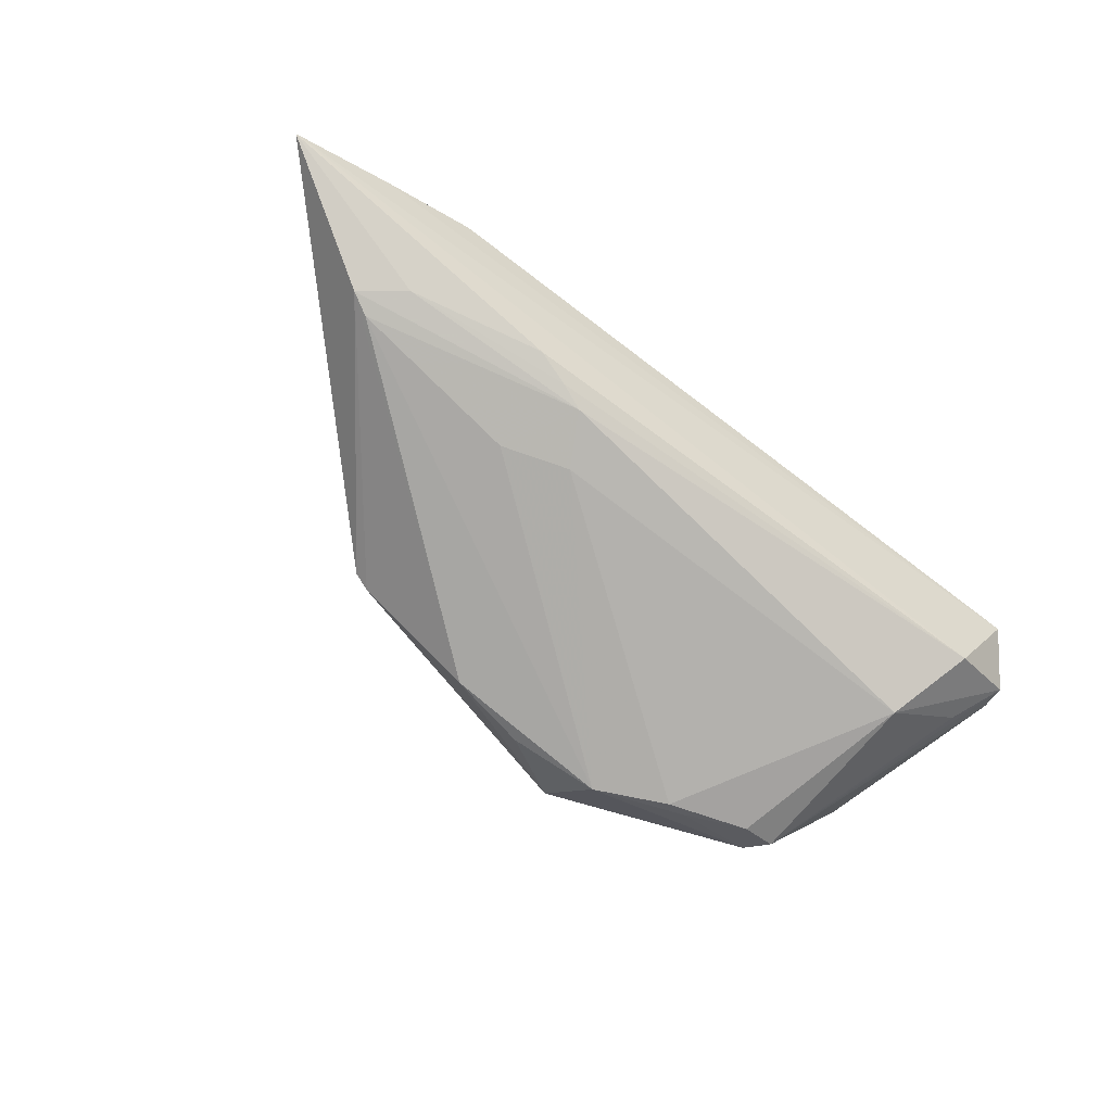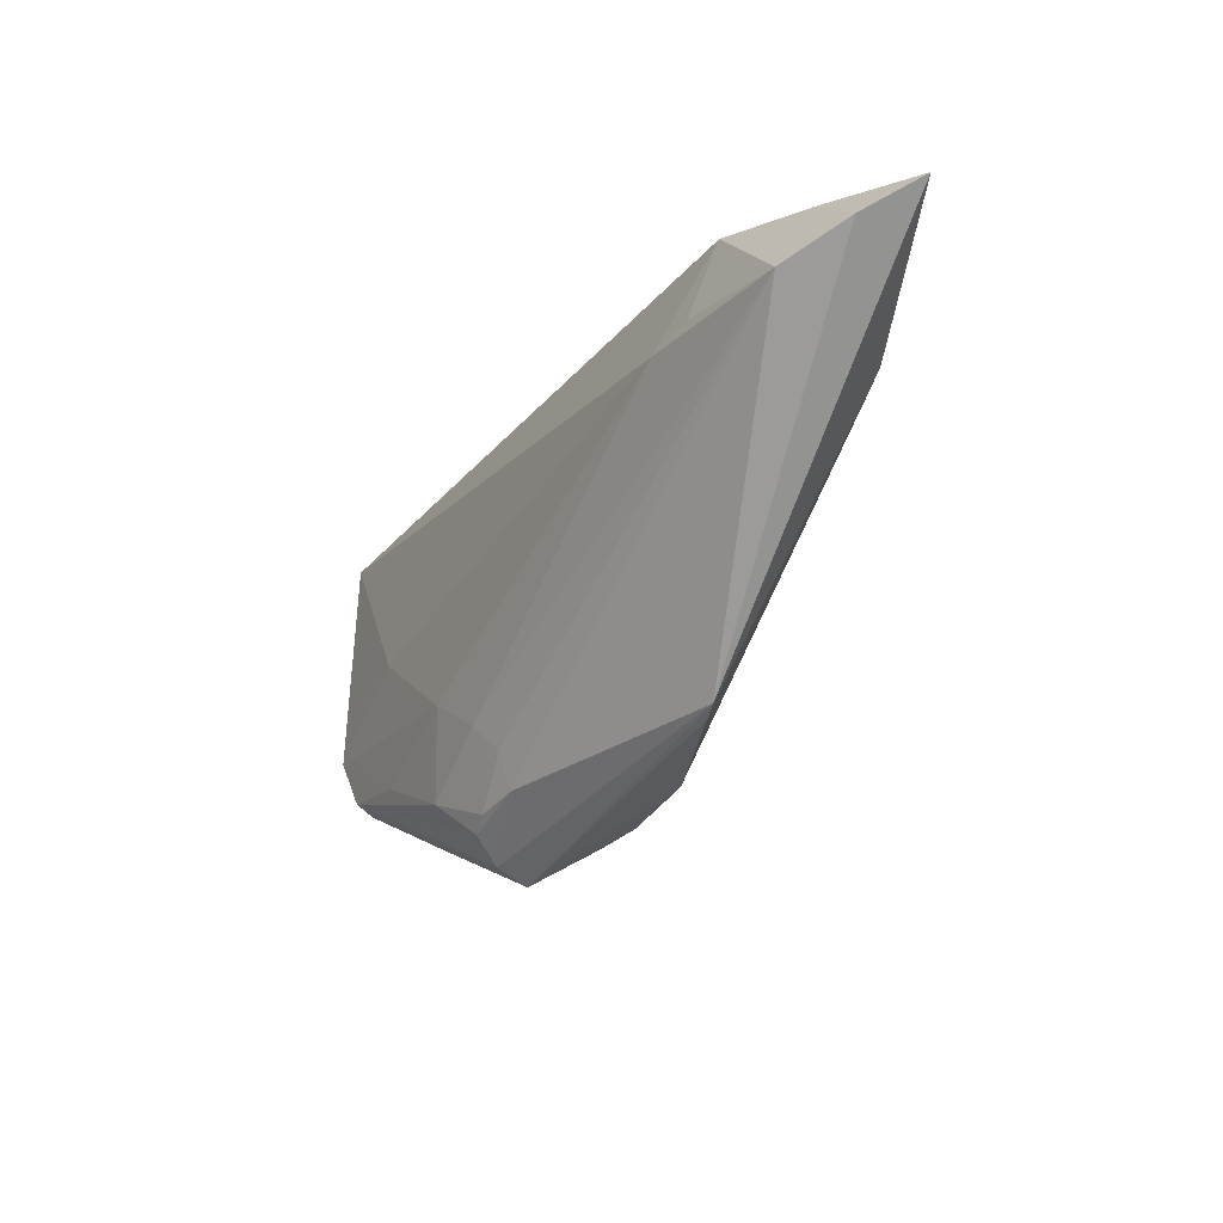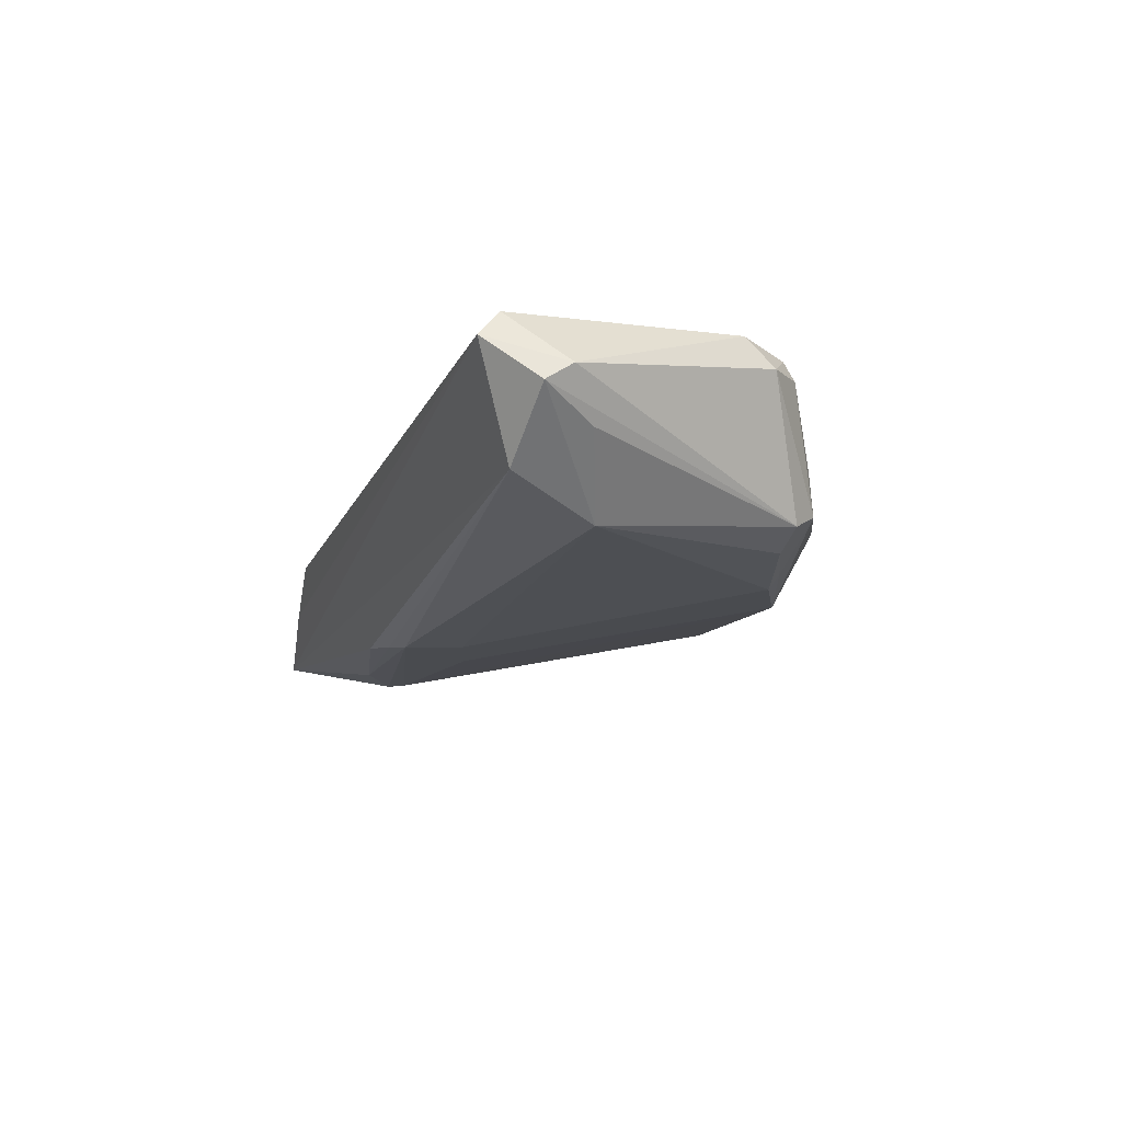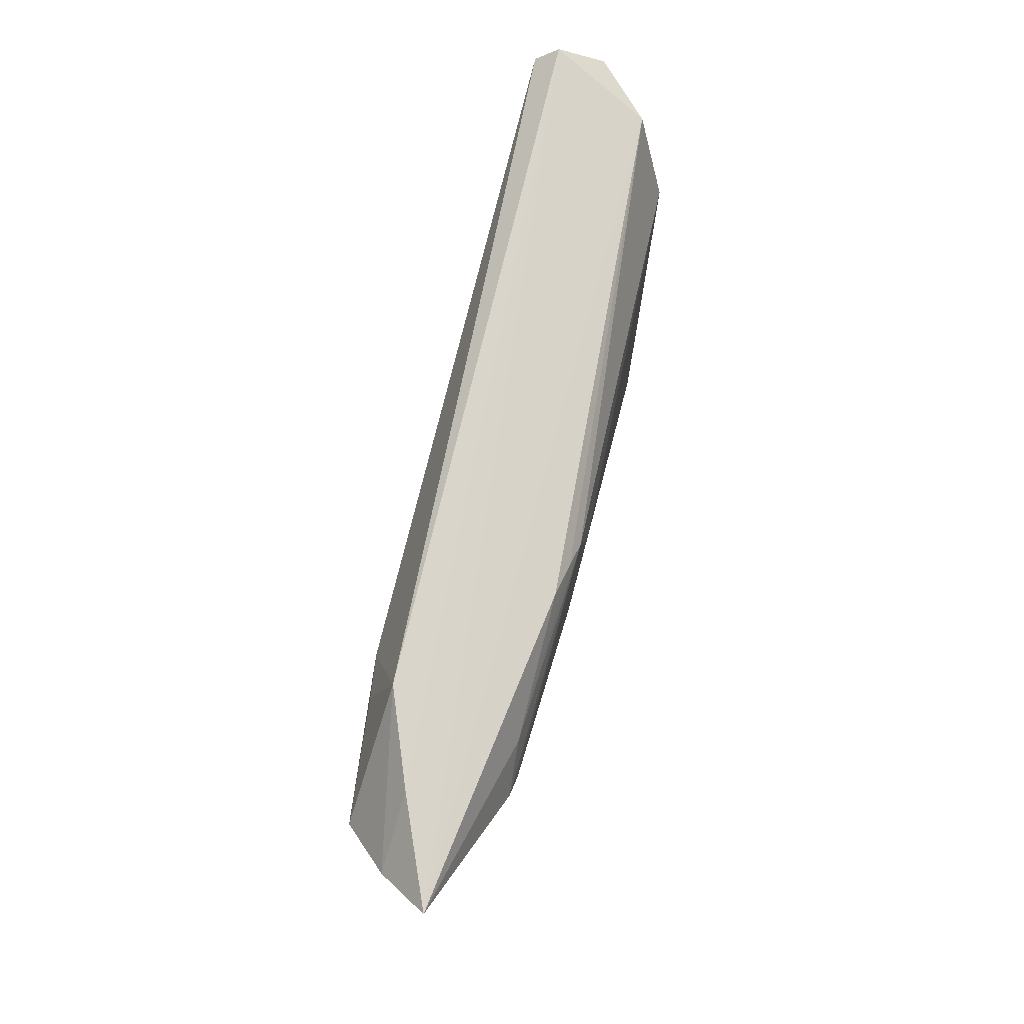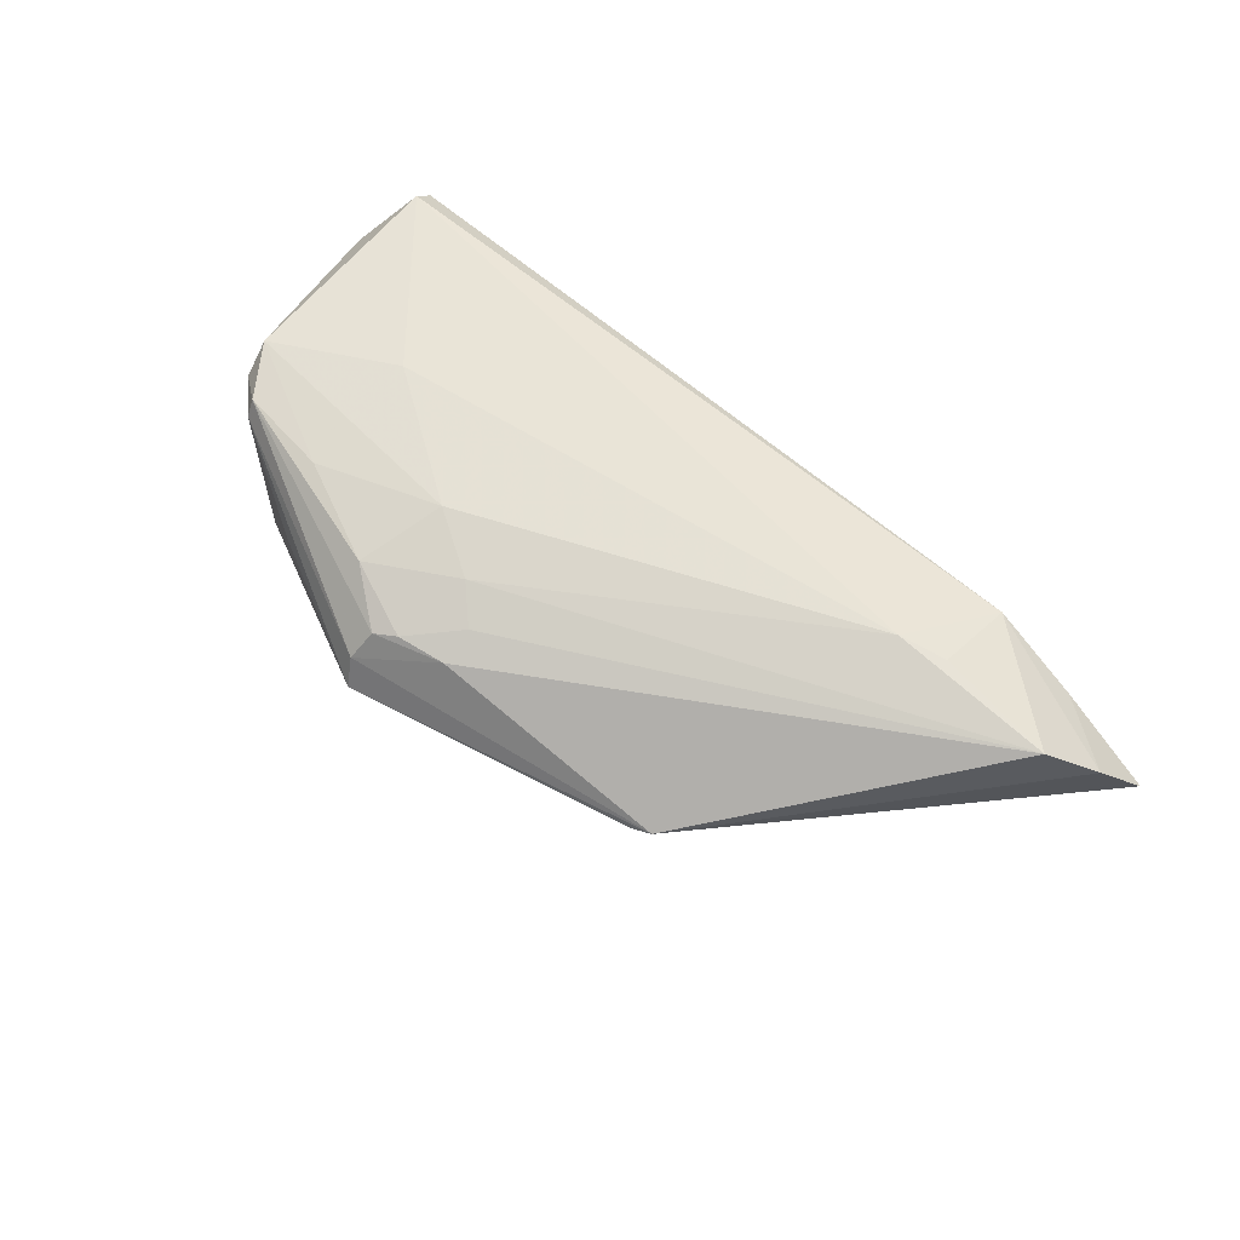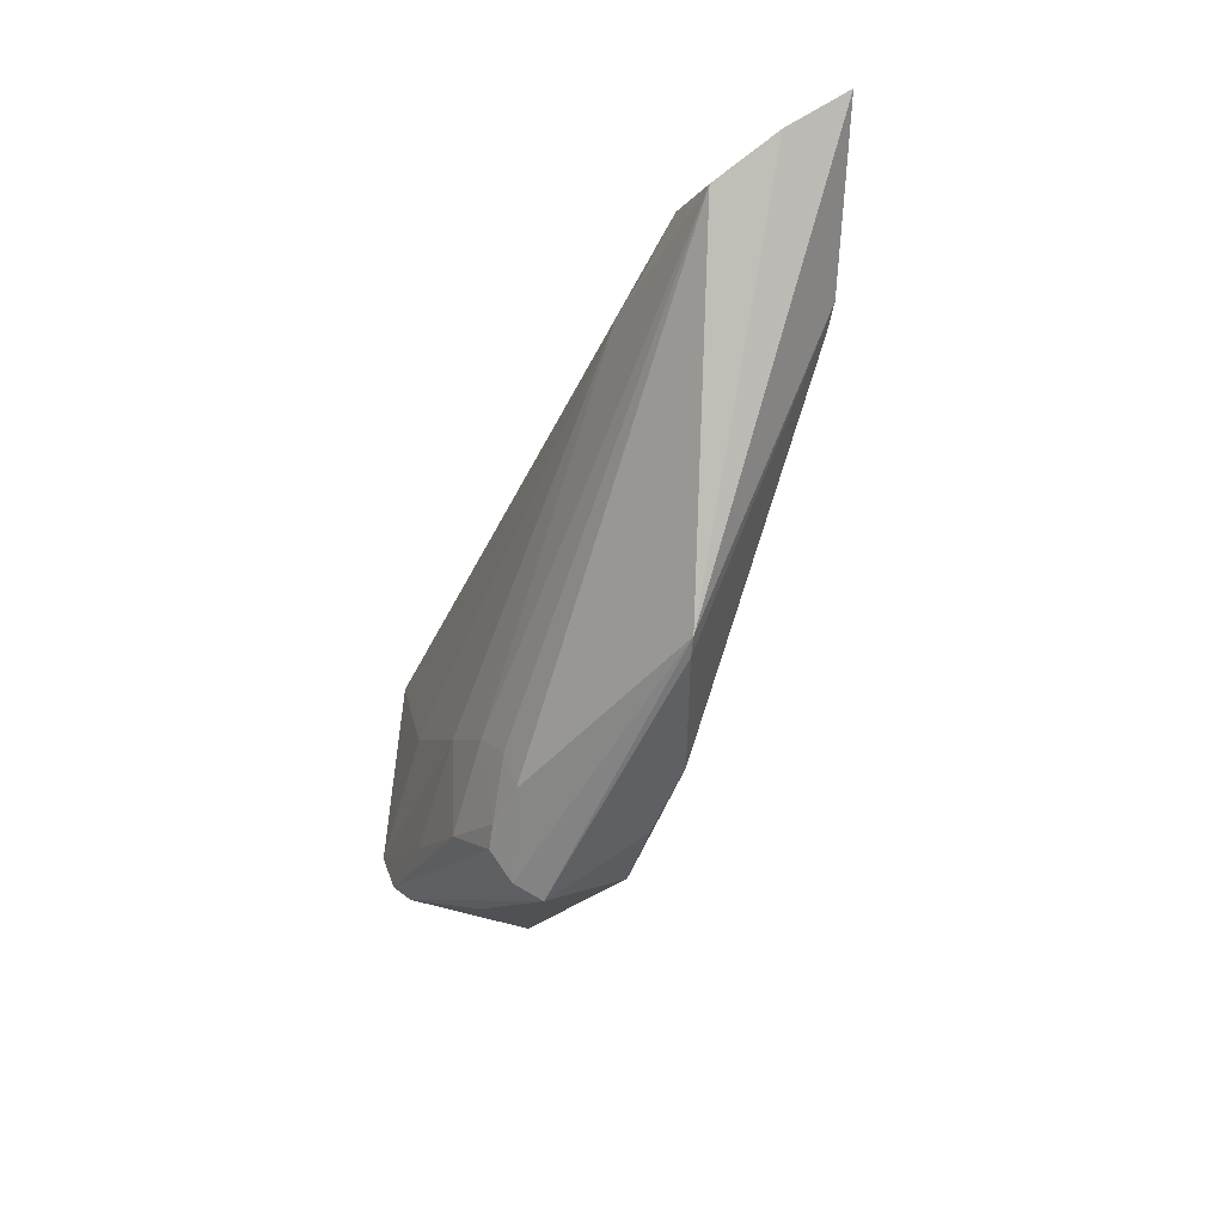
<metadata>
{"format":"obj","ext":"obj","renderer":"f3d","projection":"perspective","resolution":1024,"background":"white","views":[{"elev":-79.3,"azim":143.1,"up":"+Z"},{"elev":-23.6,"azim":61.0,"up":"+Y"},{"elev":-17.6,"azim":-108.4,"up":"+Z"},{"elev":67.2,"azim":101.8,"up":"+Y"},{"elev":67.1,"azim":40.4,"up":"+Z"},{"elev":-38.8,"azim":68.1,"up":"+Y"}]}
</metadata>
<code>
v -0.03749 -0.01114 0.009727
v 0.009959 0.0181 -0.01062
v 0.04864 0.01521 0.009177
v -0.03792 0.004891 0.01042
v -0.04893 -0.01096 0.007054
v 0.0173 -0.0183 -0.001623
v 0.03808 0.01134 -0.008643
v -0.05331 -0.003059 0.009612
v 0.046 0.02567 0.00251
v -0.03622 -0.01836 0.002116
v -0.01844 -0.02709 0.0005985
v -0.05307 -0.006801 0.006381
v 0.01336 0.01949 -0.00991
v -0.01391 -0.01082 0.01011
v 0.03383 0.01682 0.01009
v -0.05443 0.01454 -0.00343
v -0.04559 0.01134 -0.01098
v -0.00941 -0.02134 -0.008282
v -0.05859 0.01797 0.001542
v -0.0325 -0.01593 -0.009875
v -0.02998 -0.01564 -0.01098
v 0.0008511 -0.01954 -0.008145
v -0.01854 -0.02188 0.007123
v 0.03459 0.02709 0.006538
v -0.04948 0.02203 -0.007196
v 0.03543 0.01714 -0.008169
v 0.05859 0.02381 -0.002341
v -0.05441 0.02709 0.005098
v -0.04027 -0.01249 -0.01002
v 0.04097 0.01294 -0.008256
v 0.01963 -0.01748 -0.0009303
v -0.05809 0.02106 -0.000503
v -0.01578 -0.02041 0.007738
v 0.05439 0.01969 0.003653
v -0.04462 -0.01259 -0.008199
v -0.009849 -0.01934 0.007214
v -0.01948 -0.02495 0.003996
v -0.009918 -0.01483 0.008725
v 0.01515 0.00858 -0.01039
v -0.04259 -0.01564 -0.006166
v -0.02183 -0.005949 0.01098
v -0.04905 -0.009572 0.009203
v -0.05407 0.02456 0.008167
v 0.01796 0.02099 -0.009015
v -0.021 -0.02015 -0.01028
v 0.006469 0.01148 -0.01098
v 0.02796 0.01534 0.01085
v -0.02498 -0.0168 0.00938
f 40 45 11
f 45 7 22
f 34 31 27
f 31 34 3
f 3 34 24
f 12 8 19
f 32 25 17
f 27 31 30
f 30 22 7
f 11 45 18
f 18 22 11
f 45 22 18
f 6 31 11
f 11 22 6
f 6 30 31
f 22 30 6
f 15 24 47
f 47 3 15
f 15 3 24
f 21 29 17
f 21 46 45
f 17 46 21
f 45 40 20
f 40 29 20
f 20 21 45
f 29 21 20
f 17 29 35
f 35 29 40
f 40 12 35
f 35 12 19
f 19 32 35
f 47 24 43
f 19 8 43
f 10 40 11
f 8 12 42
f 16 32 17
f 17 35 16
f 16 35 32
f 9 34 27
f 24 34 9
f 39 7 45
f 45 46 39
f 17 25 2
f 2 46 17
f 2 30 7
f 7 39 2
f 2 39 46
f 28 43 24
f 24 9 28
f 28 9 27
f 27 25 28
f 25 32 28
f 28 32 19
f 19 43 28
f 4 43 8
f 8 41 4
f 47 43 4
f 4 41 47
f 14 41 48
f 47 41 14
f 14 3 47
f 14 38 3
f 48 42 23
f 48 41 1
f 1 42 48
f 1 41 8
f 8 42 1
f 5 10 11
f 40 10 5
f 5 12 40
f 5 42 12
f 44 25 27
f 48 23 33
f 33 14 48
f 38 14 33
f 37 23 42
f 37 5 11
f 42 5 37
f 11 31 37
f 13 2 25
f 25 44 13
f 3 38 36
f 38 33 36
f 31 3 36
f 36 33 23
f 36 37 31
f 23 37 36
f 26 13 44
f 27 30 26
f 26 44 27
f 30 2 26
f 2 13 26

</code>
